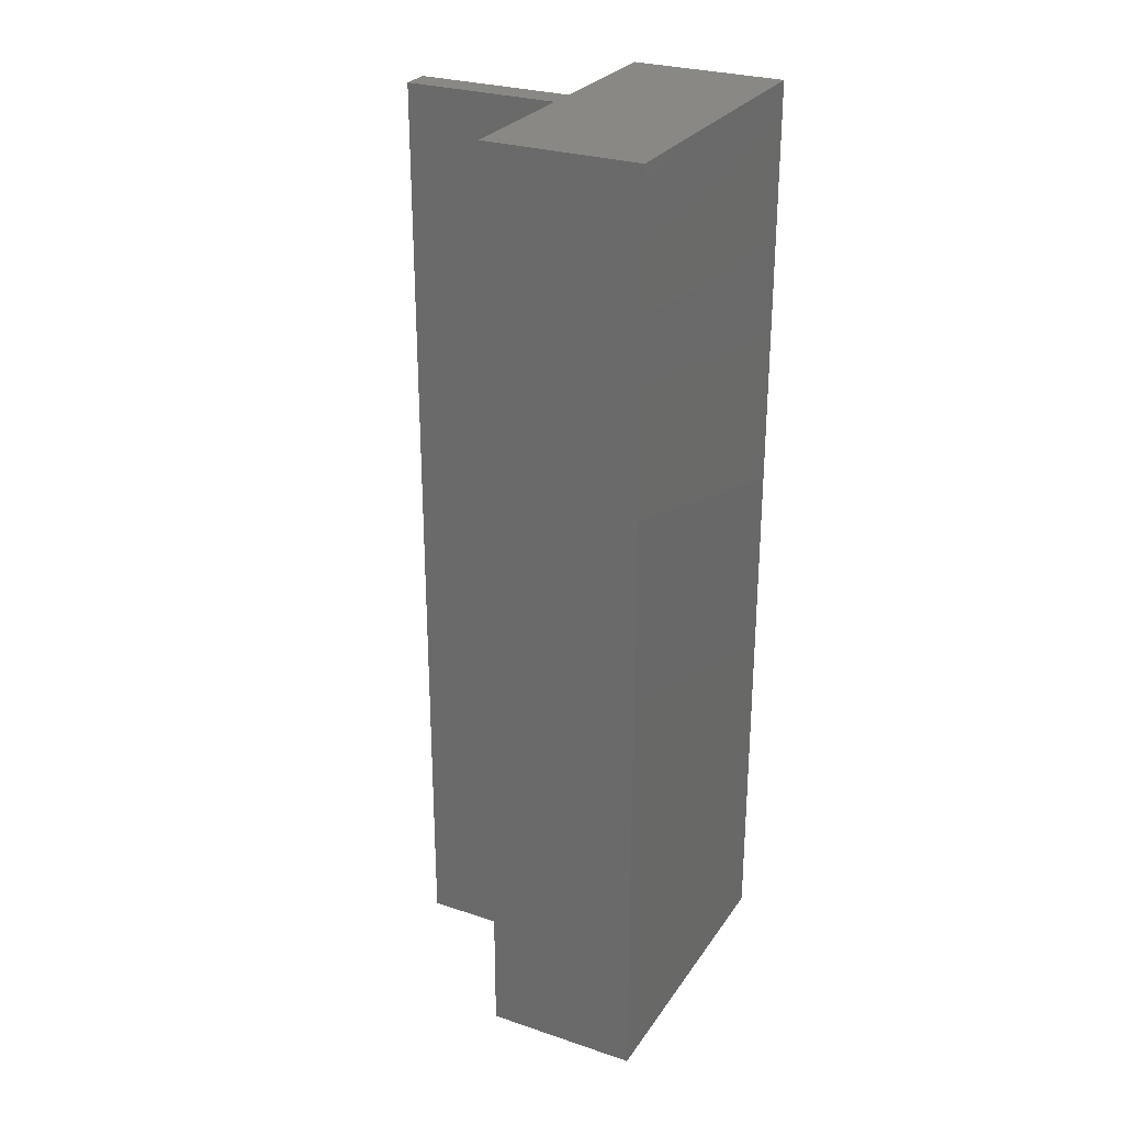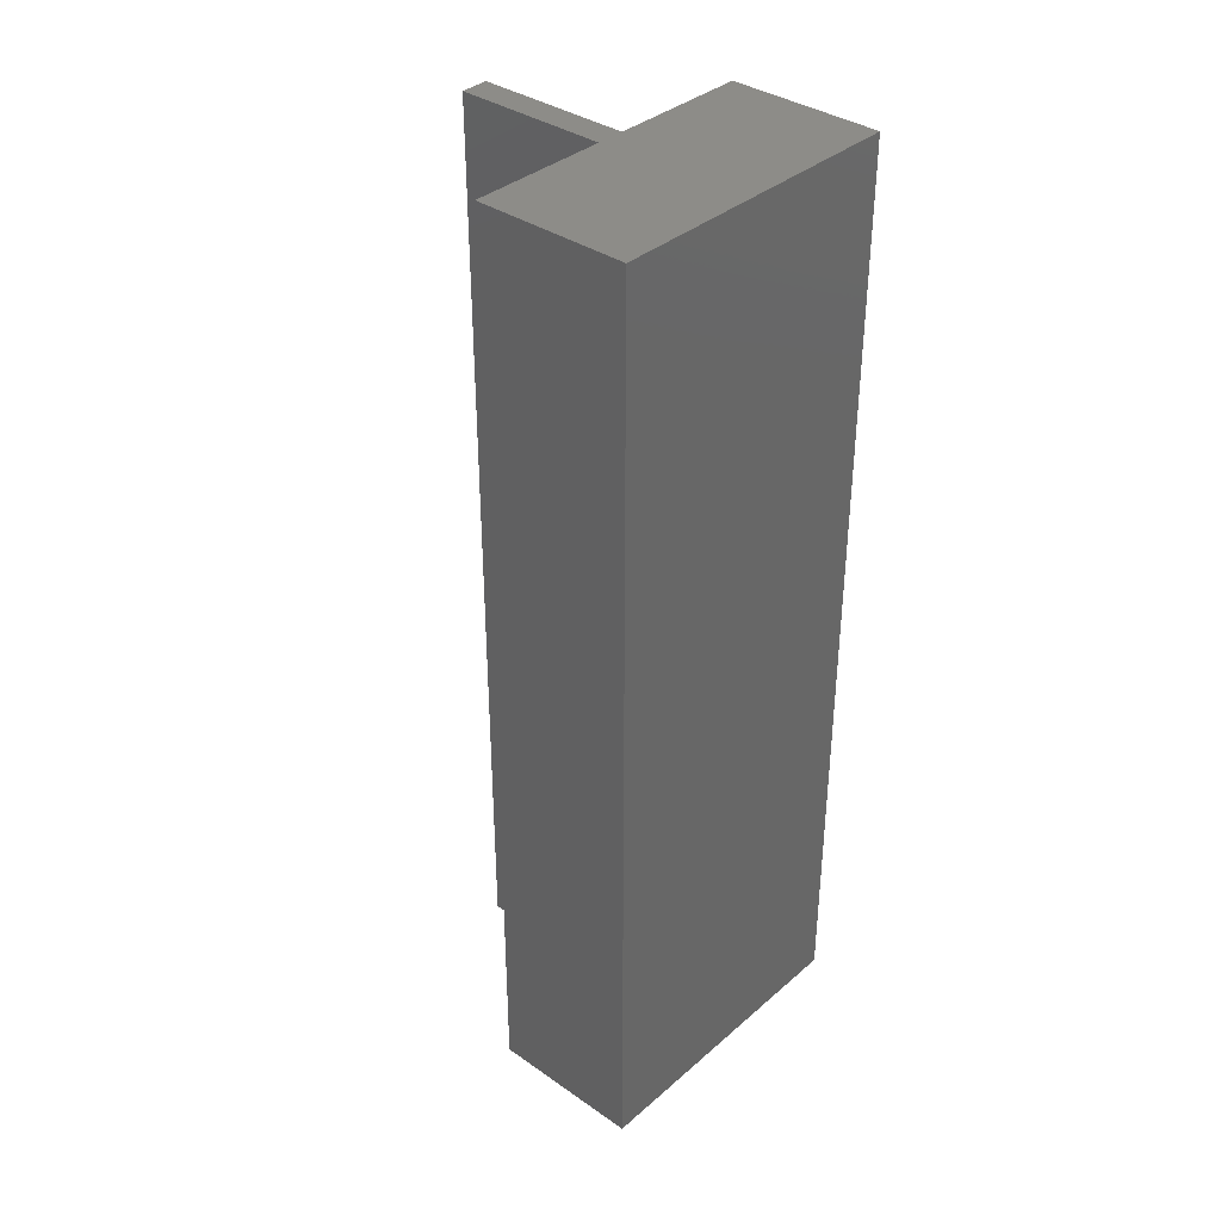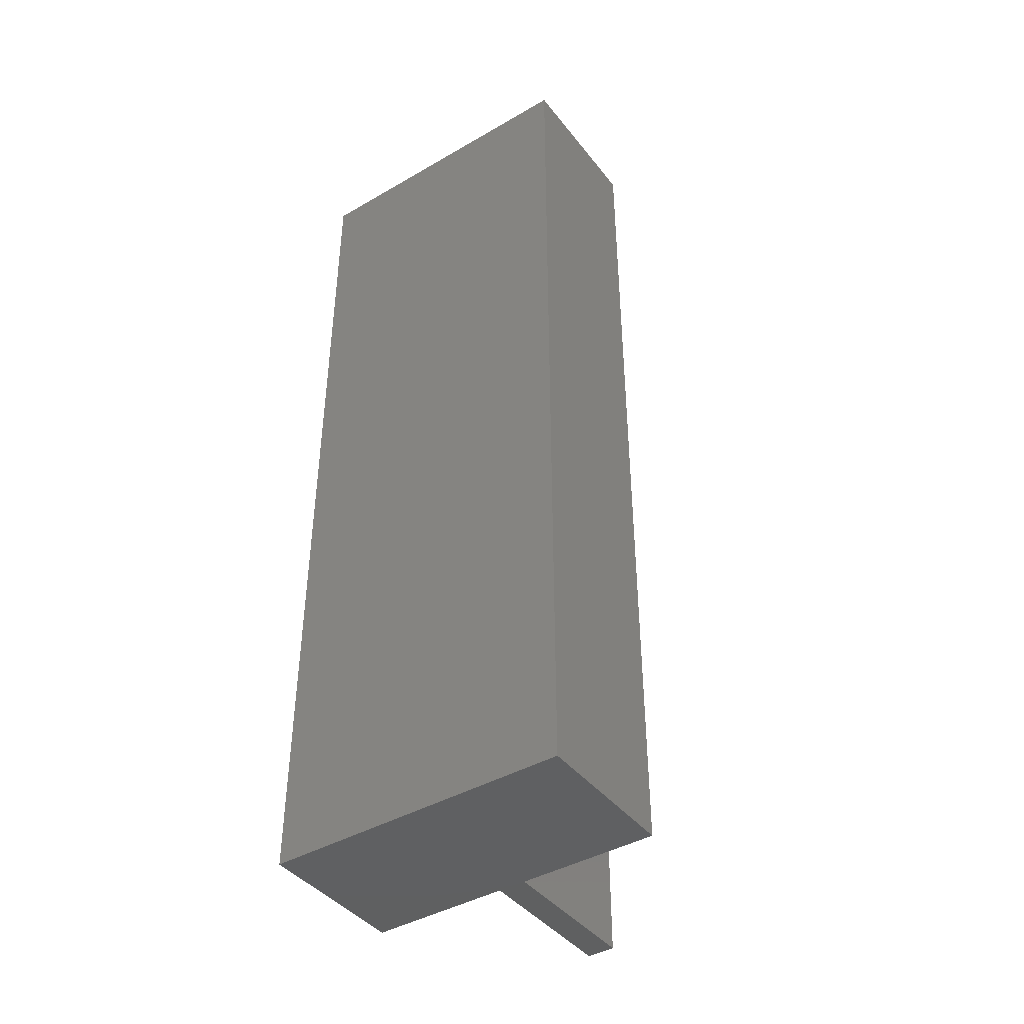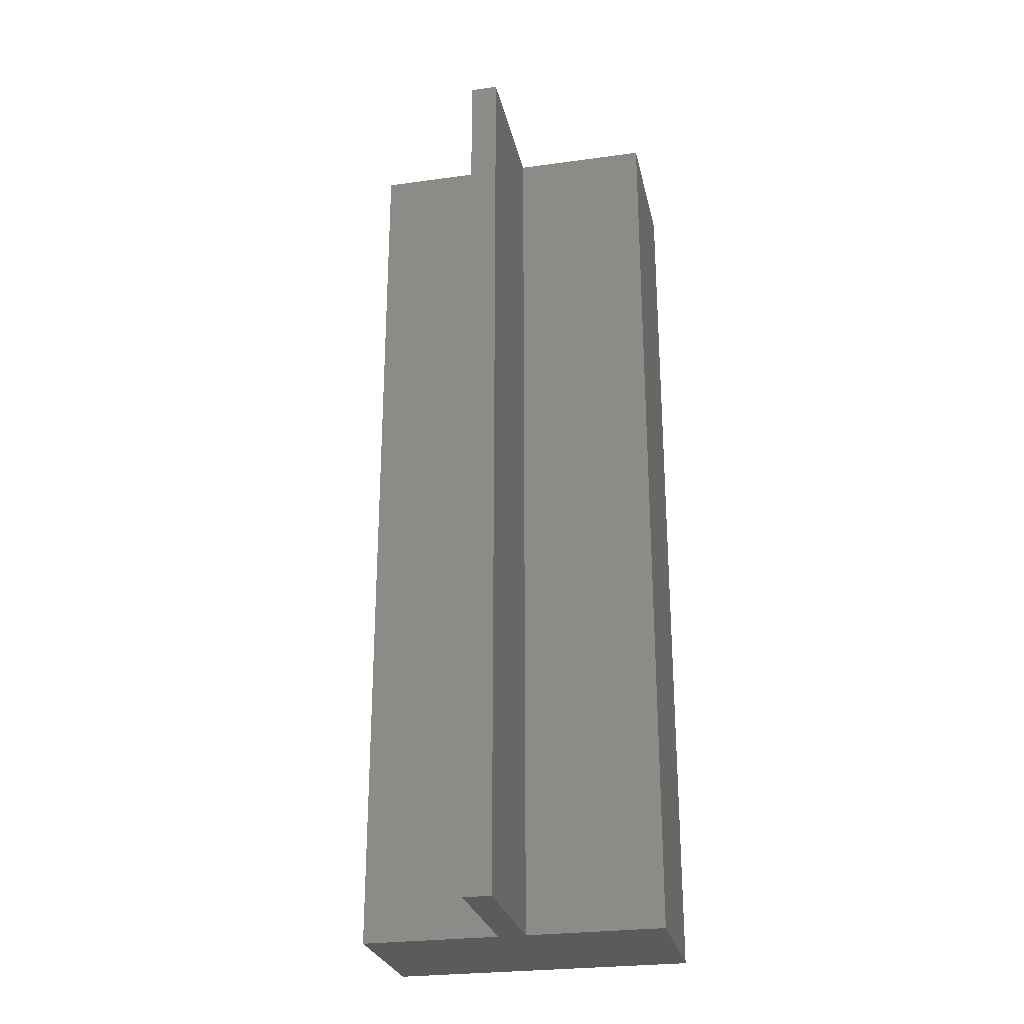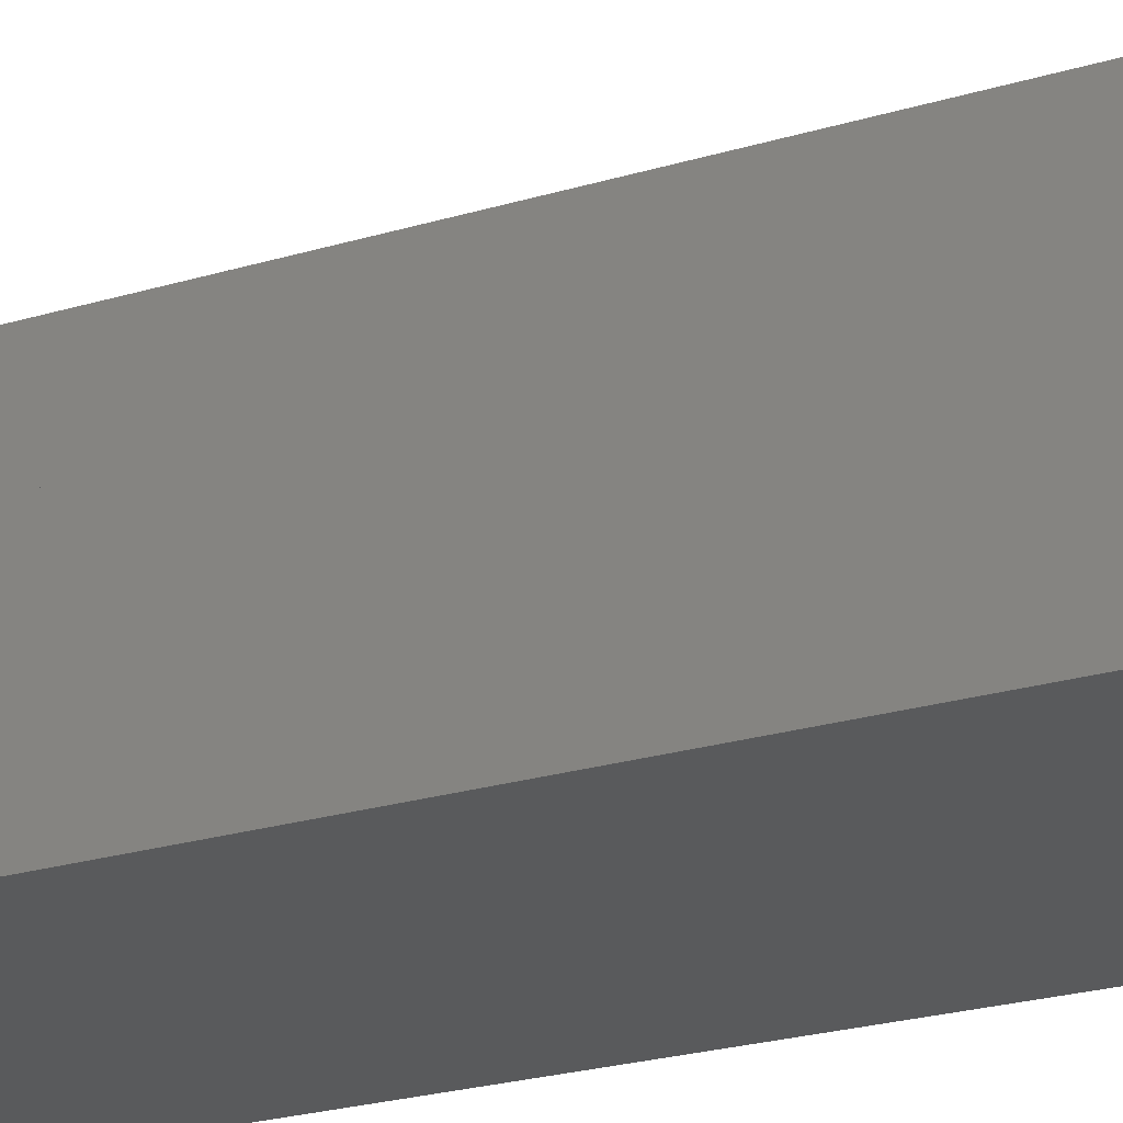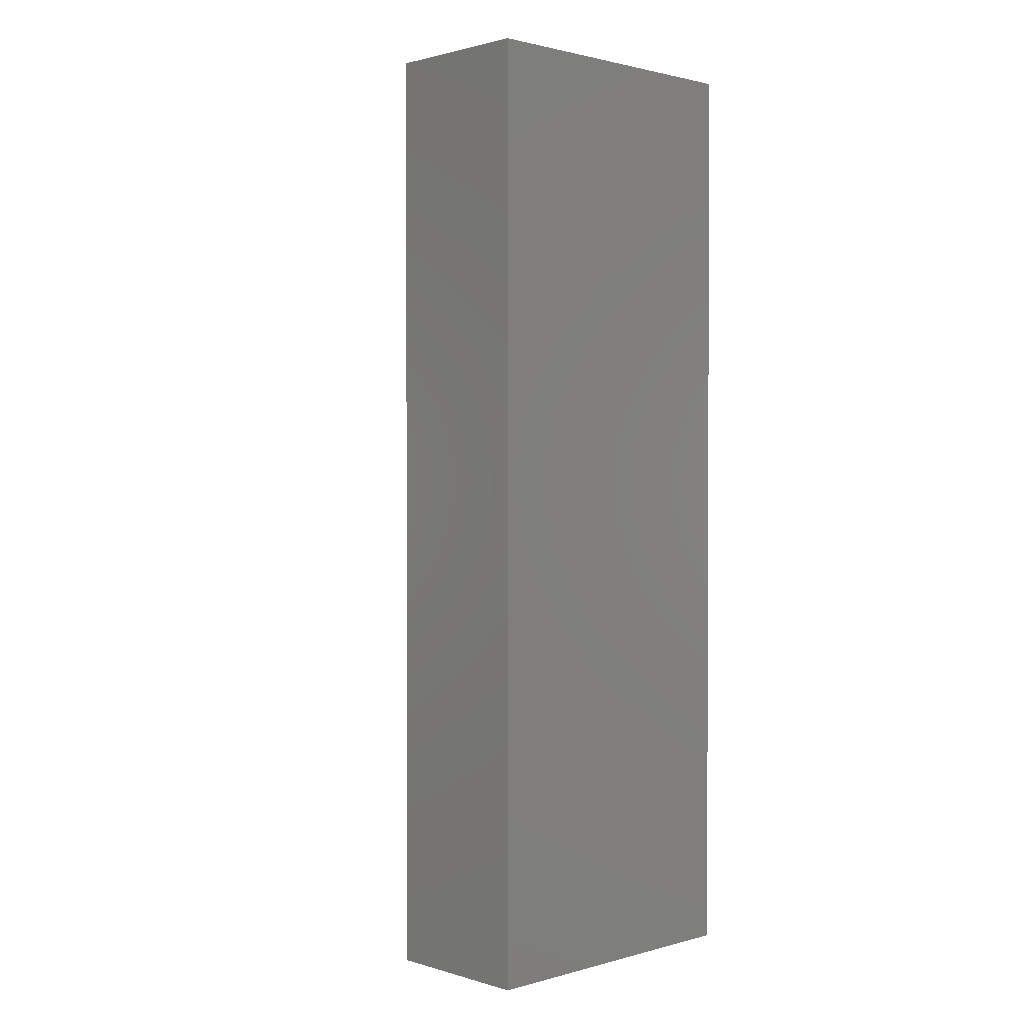
<metadata>
{"format":"stl","ext":"stl","renderer":"f3d","projection":"perspective","resolution":1024,"background":"white","views":[{"elev":27.6,"azim":117.1,"up":"+Y"},{"elev":36.5,"azim":132.0,"up":"+Y"},{"elev":-42.1,"azim":-145.2,"up":"+Y"},{"elev":-26.8,"azim":12.1,"up":"+Y"},{"elev":-23.1,"azim":117.5,"up":"+Z"},{"elev":1.4,"azim":136.1,"up":"+Y"}]}
</metadata>
<code>
# stl→obj: 24 verts, 44 faces
v 0.6312 -0.01587 -0.07778
v -0.02063 -1.016 -0.07778
v -0.02063 -0.01587 -0.07778
v 0.6312 -1.016 -0.07778
v -0.02063 -1.016 0.2481
v -0.02063 -0.01587 0.2481
v 0.6312 -0.01587 0.2481
v 0.6312 -1.016 0.2481
v -0.02063 0.9841 -0.07778
v 0.6312 0.9841 -0.07778
v 0.2757 -1.016 0.2481
v 0.3349 -1.016 0.2481
v 0.2757 -0.01587 0.2481
v -0.02063 0.9841 0.2481
v 0.3349 -0.01587 0.2481
v 0.6312 0.9841 0.2481
v 0.2757 0.9841 0.2481
v 0.3349 0.9841 0.2481
v 0.3349 -1.016 0.5741
v 0.2757 -1.016 0.5741
v 0.2757 -0.01587 0.5741
v 0.3349 -0.01587 0.5741
v 0.3349 0.9841 0.5741
v 0.2757 0.9841 0.5741
f 1 2 3
f 1 4 2
f 3 5 6
f 3 2 5
f 7 4 1
f 7 8 4
f 1 3 9
f 1 9 10
f 11 5 2
f 4 11 2
f 12 11 4
f 8 12 4
f 6 11 13
f 6 5 11
f 3 6 14
f 3 14 9
f 15 8 7
f 15 12 8
f 7 1 10
f 7 10 16
f 17 9 14
f 10 9 17
f 18 10 17
f 16 10 18
f 19 11 12
f 19 20 11
f 13 20 21
f 13 11 20
f 6 13 17
f 6 17 14
f 22 12 15
f 22 19 12
f 15 7 16
f 15 16 18
f 23 18 17
f 23 17 24
f 21 19 22
f 21 20 19
f 13 21 24
f 13 24 17
f 22 15 18
f 22 18 23
f 21 22 23
f 21 23 24

</code>
